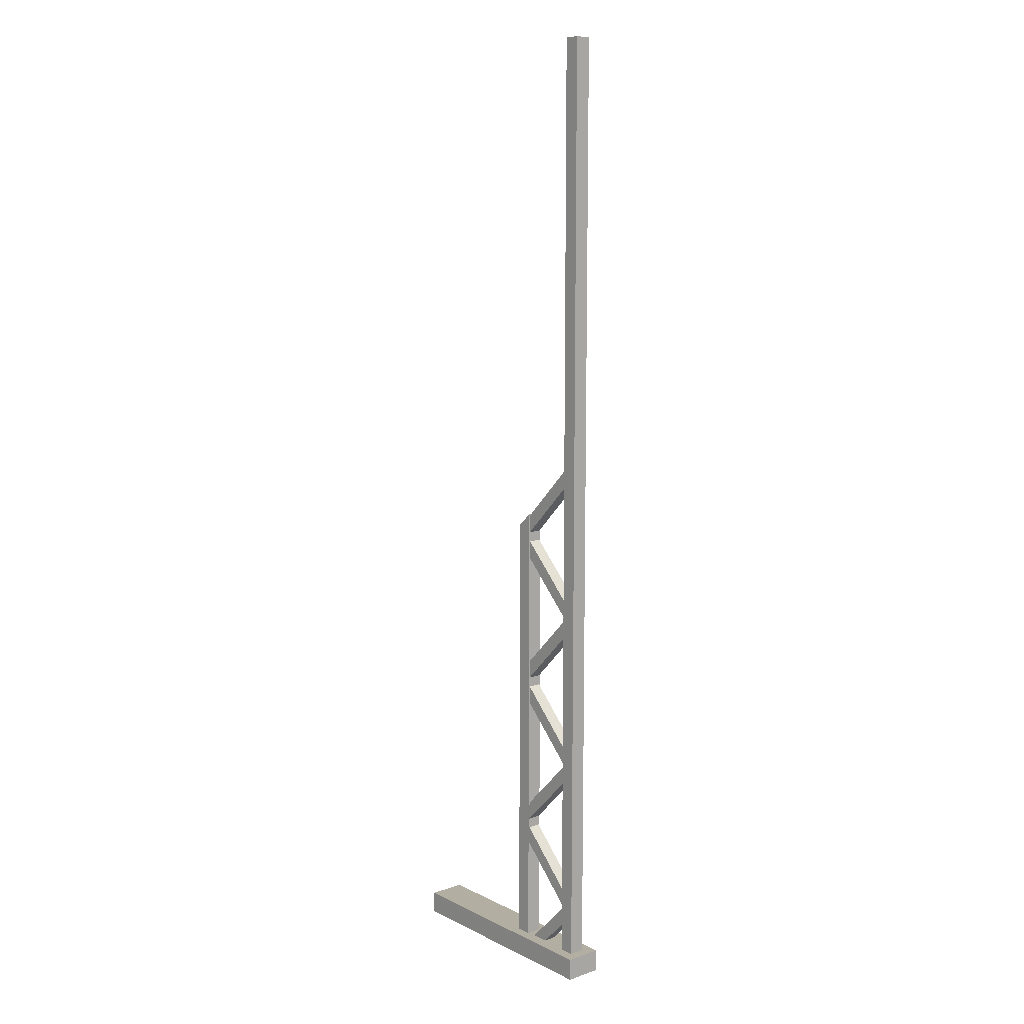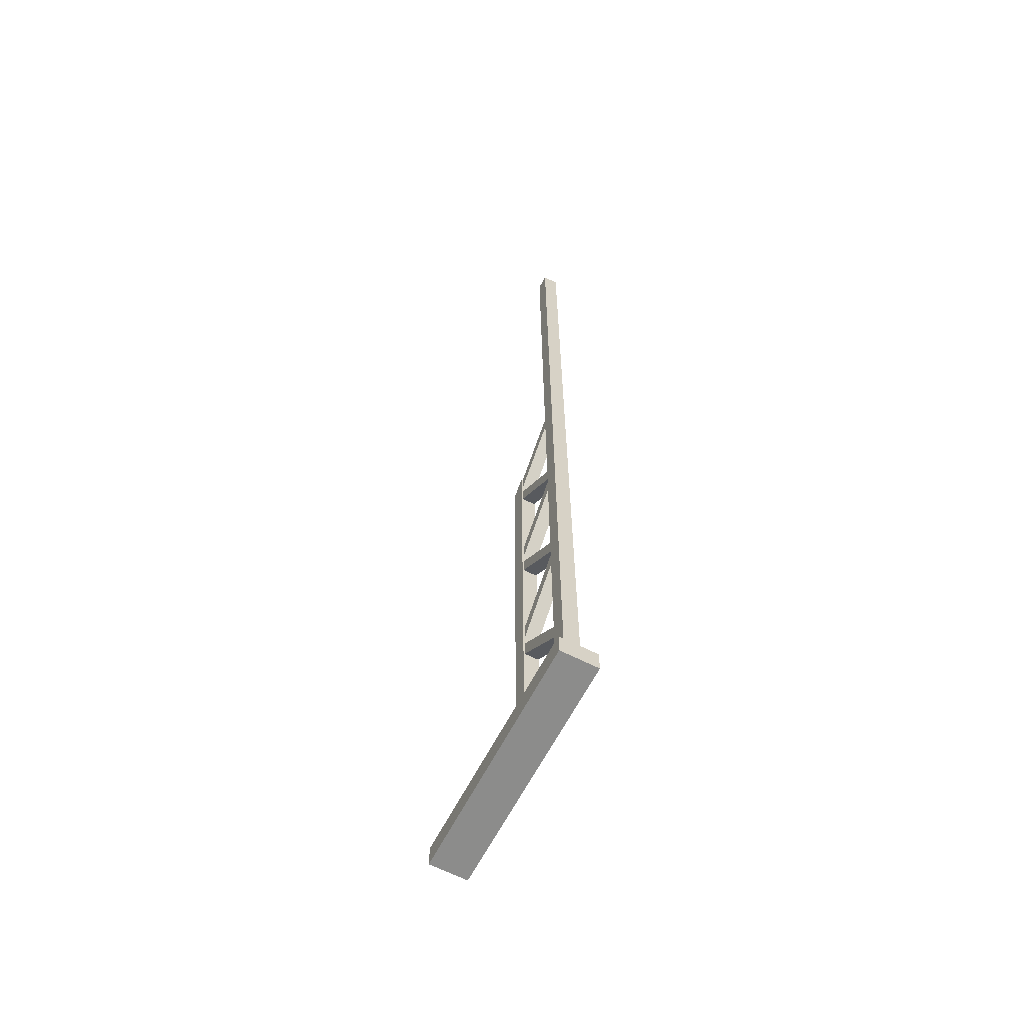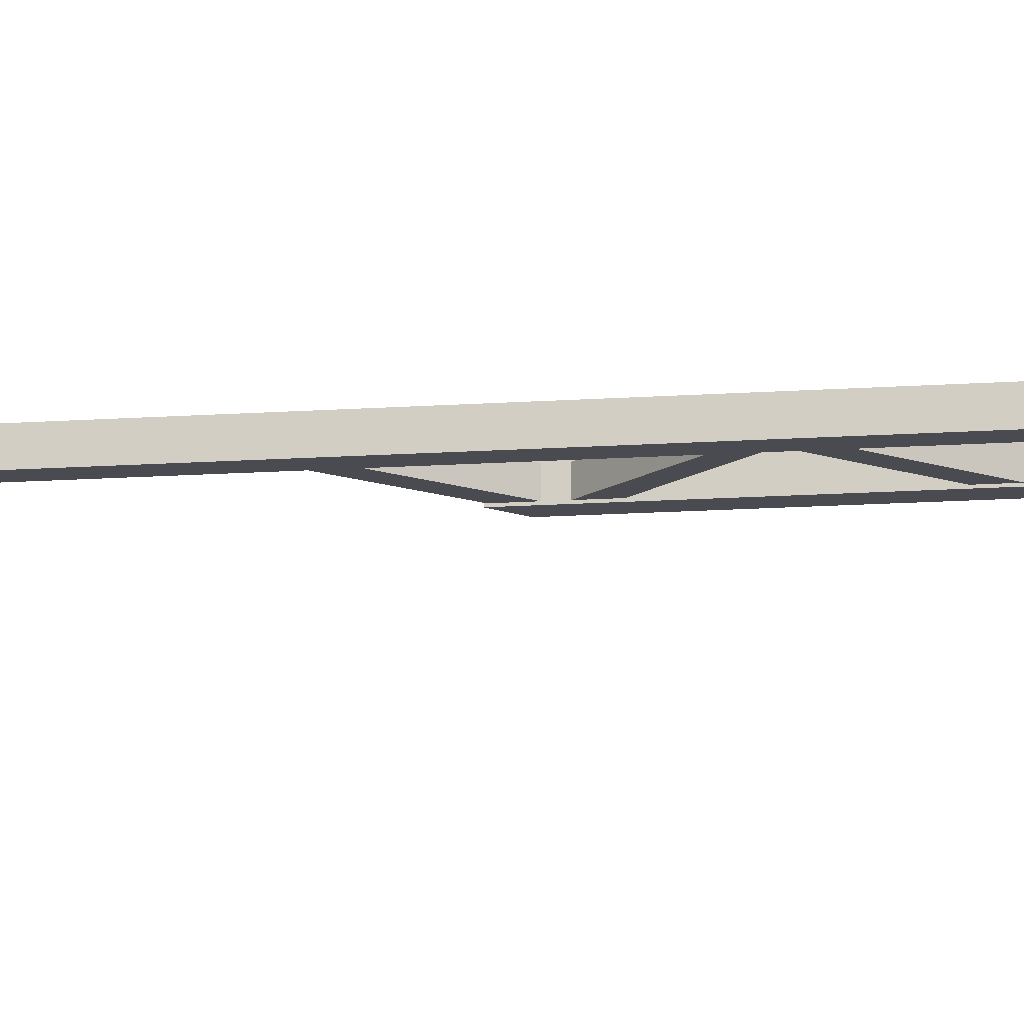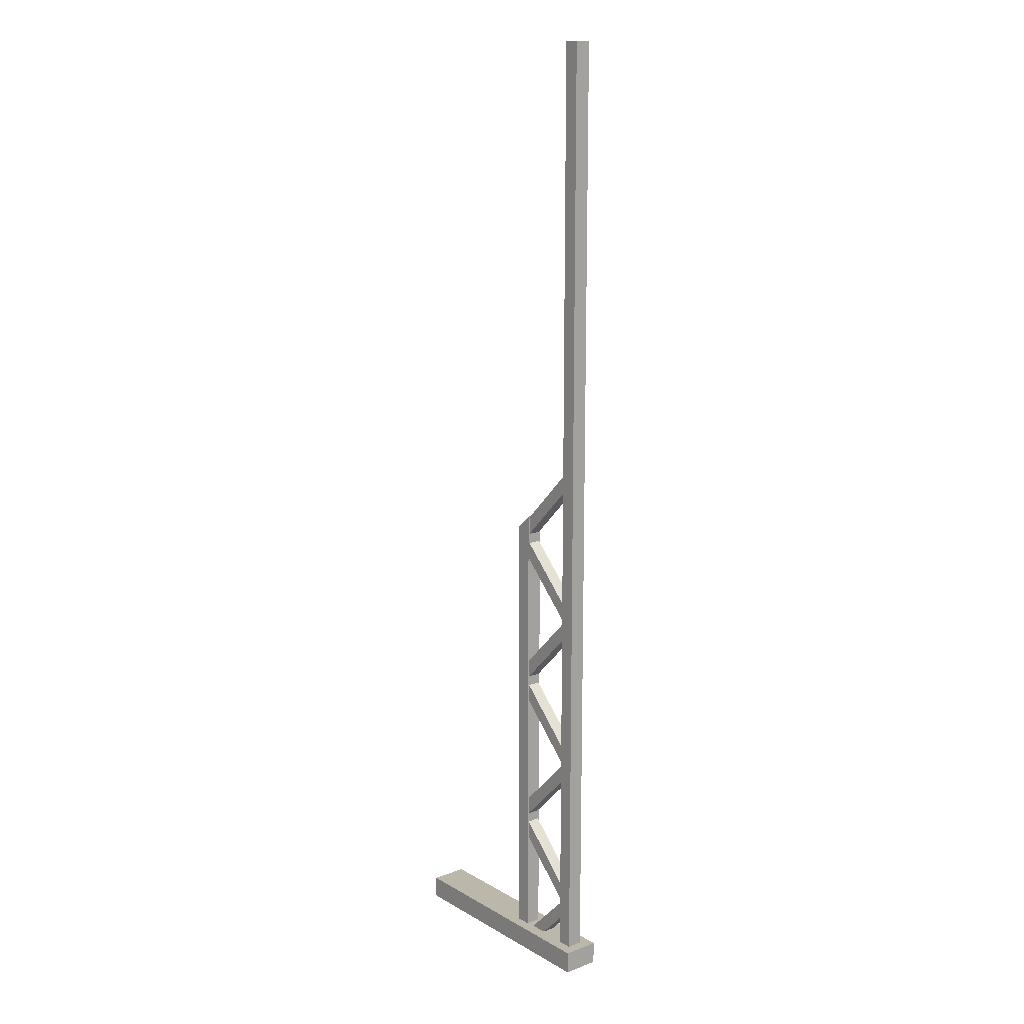
<metadata>
{"format":"obj","ext":"obj","renderer":"f3d","projection":"perspective","resolution":1024,"background":"white","views":[{"elev":10.8,"azim":-130.0,"up":"+Y"},{"elev":-64.1,"azim":-117.3,"up":"+Y"},{"elev":-14.5,"azim":-81.3,"up":"+Z"},{"elev":14.4,"azim":-129.1,"up":"+Y"}]}
</metadata>
<code>
o Antenna_1_Cube.025
v -0.08381 0.003463 0.01324
v -0.05792 0.003463 0.01324
v -0.08381 1.655 0.01324
v -0.05792 1.655 0.01324
v -0.08381 0.003463 -0.01324
v -0.05792 0.003463 -0.01324
v -0.05792 1.655 -0.01324
v -0.08381 1.655 -0.01324
v 0.0359 0.003463 0.01324
v 0.06179 0.003463 0.01324
v 0.0359 0.8332 0.01324
v 0.06179 0.8096 0.01324
v 0.0359 0.003463 -0.01324
v 0.06179 0.003463 -0.01324
v 0.06179 0.8096 -0.01324
v 0.0359 0.8332 -0.01324
v 0.02055 0.007423 0.01101
v 0.03579 0.02267 0.01101
v 0.02055 0.007423 -0.01101
v 0.03579 0.02267 -0.01101
v 0.05952 0.238 -0.01101
v 0.04429 0.2532 -0.01101
v 0.05952 0.238 0.01101
v 0.04429 0.2532 0.01101
v -0.08157 0.1097 0.01101
v -0.06634 0.1249 0.01101
v -0.08157 0.1097 -0.01101
v -0.06634 0.1249 -0.01101
v -0.08157 0.1272 0.01101
v -0.06634 0.112 0.01101
v -0.08157 0.1272 -0.01101
v -0.06634 0.112 -0.01101
v 0.04429 0.2532 0.01101
v 0.05952 0.2684 0.01101
v 0.04429 0.2532 -0.01101
v 0.05952 0.2684 -0.01101
v 0.05952 0.5075 -0.01101
v 0.04429 0.5227 -0.01101
v 0.05952 0.5075 0.01101
v 0.04429 0.5227 0.01101
v -0.08157 0.3792 0.01101
v -0.06634 0.3944 0.01101
v -0.08157 0.3792 -0.01101
v -0.06634 0.3944 -0.01101
v -0.08157 0.3967 0.01101
v -0.06634 0.3815 0.01101
v -0.08157 0.3967 -0.01101
v -0.06634 0.3815 -0.01101
v 0.04429 0.5227 0.01101
v 0.05952 0.538 0.01101
v 0.04429 0.5227 -0.01101
v 0.05952 0.538 -0.01101
v 0.05952 0.777 -0.01101
v 0.04429 0.7923 -0.01101
v 0.05952 0.777 0.01101
v 0.04429 0.7923 0.01101
v -0.08157 0.6487 0.01101
v -0.06634 0.664 0.01101
v -0.08157 0.6487 -0.01101
v -0.06634 0.664 -0.01101
v -0.08157 0.6663 0.01101
v -0.06634 0.651 0.01101
v -0.08157 0.6663 -0.01101
v -0.06634 0.651 -0.01101
v 0.04429 0.7923 0.01101
v 0.05952 0.8075 0.01101
v 0.04429 0.7923 -0.01101
v 0.05952 0.8075 -0.01101
v -0.08157 0.9183 0.01101
v -0.06634 0.9335 0.01101
v -0.08157 0.9183 -0.01101
v -0.06634 0.9335 -0.01101
v -0.1018 0.03725 0.0316
v 0.3001 0.03725 0.0316
v -0.1018 0.03725 -0.0316
v 0.3001 0.03725 -0.0316
v -0.1018 -0.001047 0.0316
v 0.3001 -0.001047 0.0316
v -0.1018 -0.001047 -0.0316
v 0.3001 -0.001047 -0.0316
f 3 1 2 4
f 8 7 6 5
f 3 4 7 8
f 1 3 8 5
f 4 2 6 7
f 11 9 10 12
f 16 15 14 13
f 11 12 15 16
f 9 11 16 13
f 12 10 14 15
f 21 23 30 32
f 20 28 26 18
f 19 27 28 20
f 17 25 27 19
f 24 22 31 29
f 22 21 32 31
f 18 26 25 17
f 23 24 29 30
f 37 39 46 48
f 36 44 42 34
f 35 43 44 36
f 33 41 43 35
f 40 38 47 45
f 38 37 48 47
f 34 42 41 33
f 39 40 45 46
f 53 55 62 64
f 52 60 58 50
f 51 59 60 52
f 49 57 59 51
f 56 54 63 61
f 54 53 64 63
f 50 58 57 49
f 55 56 61 62
f 68 72 70 66
f 67 71 72 68
f 65 69 71 67
f 66 70 69 65
f 74 76 75 73
f 78 77 79 80
f 74 78 80 76
f 76 80 79 75
f 75 79 77 73
f 73 77 78 74

</code>
